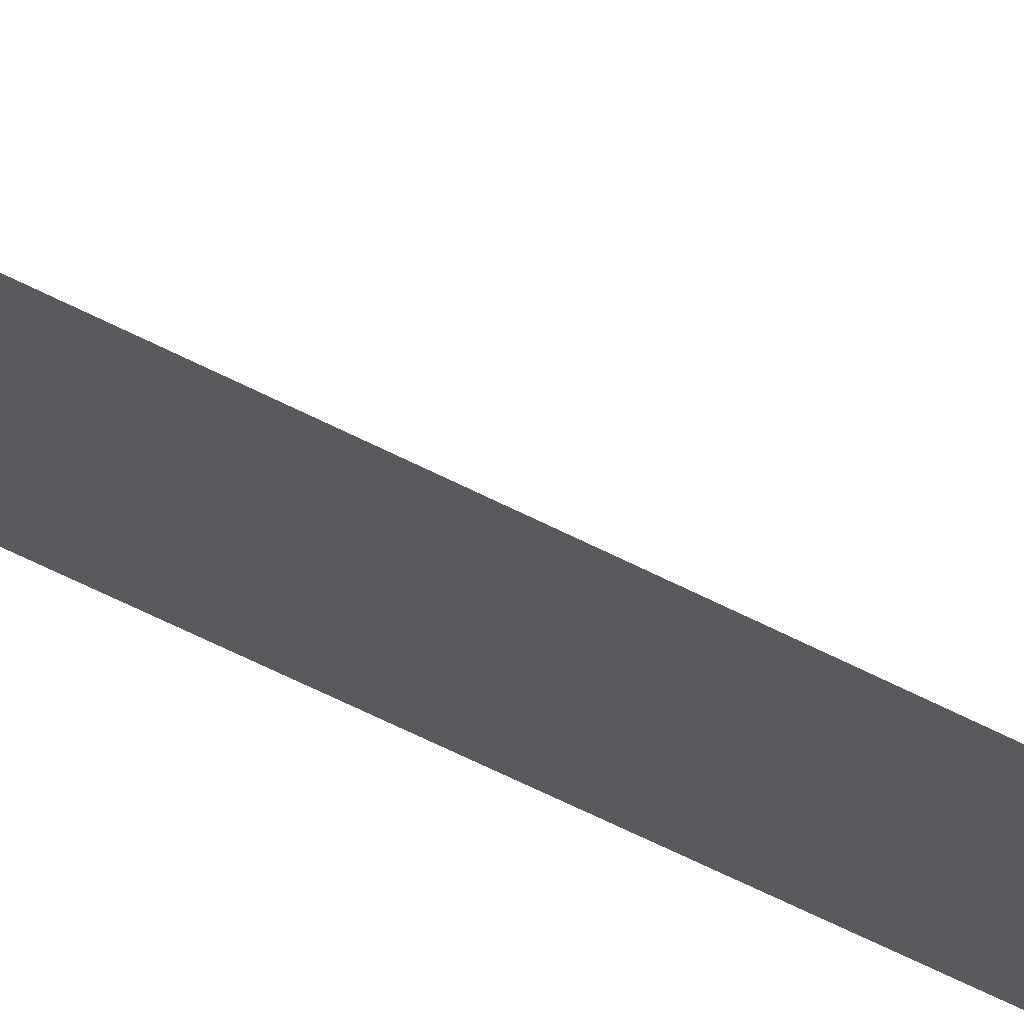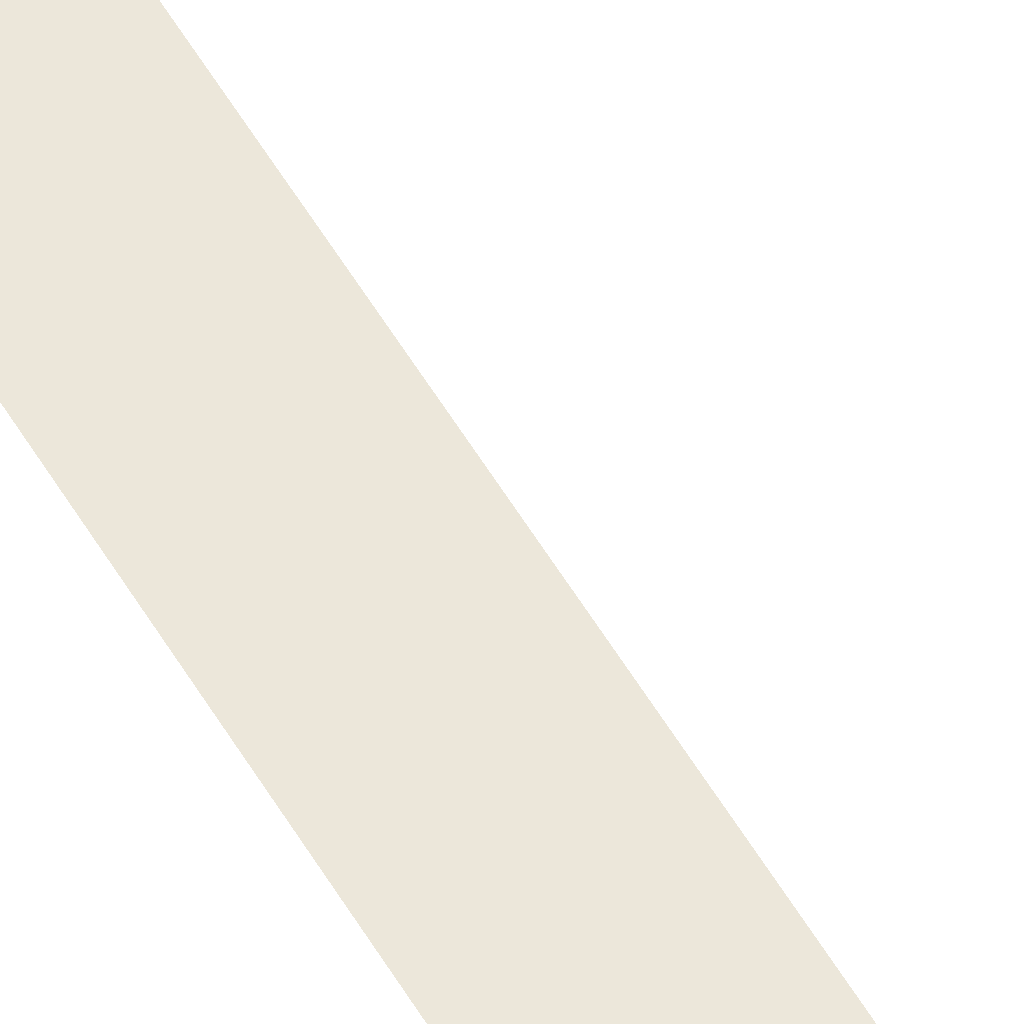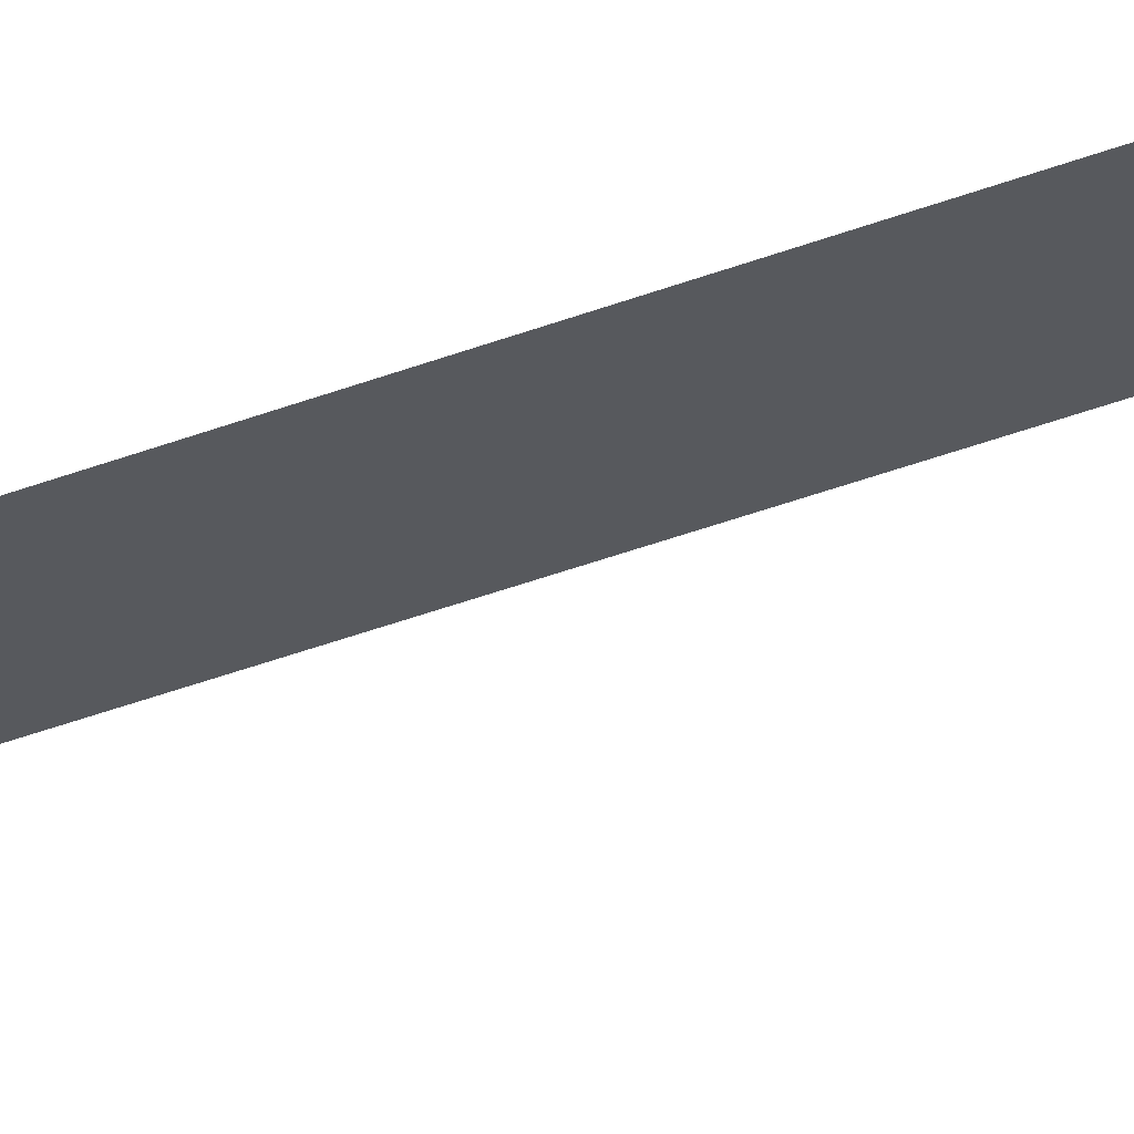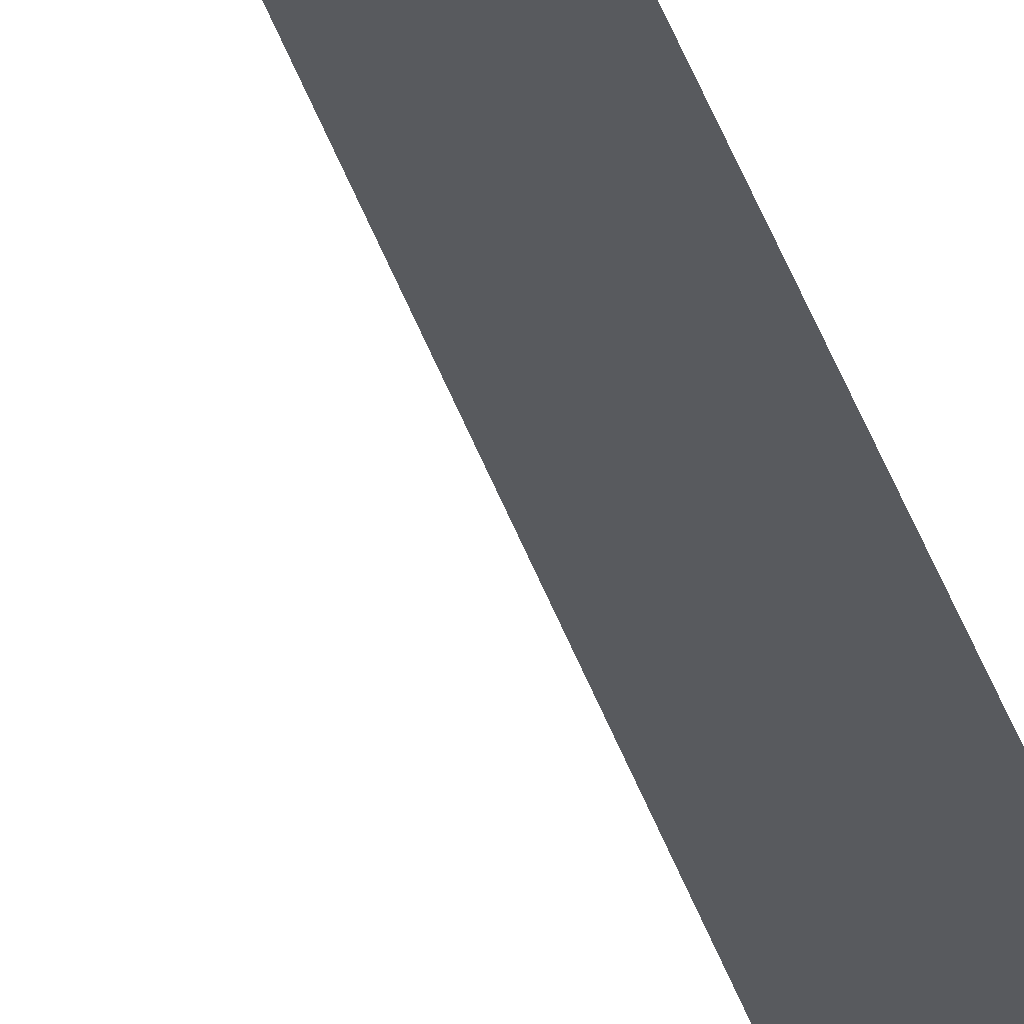
<metadata>
{"format":"obj","ext":"obj","renderer":"f3d","projection":"perspective","resolution":1024,"background":"white","views":[{"elev":-31.7,"azim":49.2,"up":"+Z"},{"elev":51.2,"azim":-28.2,"up":"+Z"},{"elev":-29.4,"azim":-57.6,"up":"+Z"},{"elev":-30.6,"azim":-165.9,"up":"+Z"}]}
</metadata>
<code>
o #ID1255
v -0.02866 0.5672 -0.06607
v -0.02031 -0.5436 -0.06607
v -0.02866 -0.5581 -0.06607
v -0.02866 -0.5581 -0.06607
v -0.02031 -0.5436 -0.06607
v -0.02866 0.5672 -0.06607
f 1 2 3
f 4 5 6

</code>
